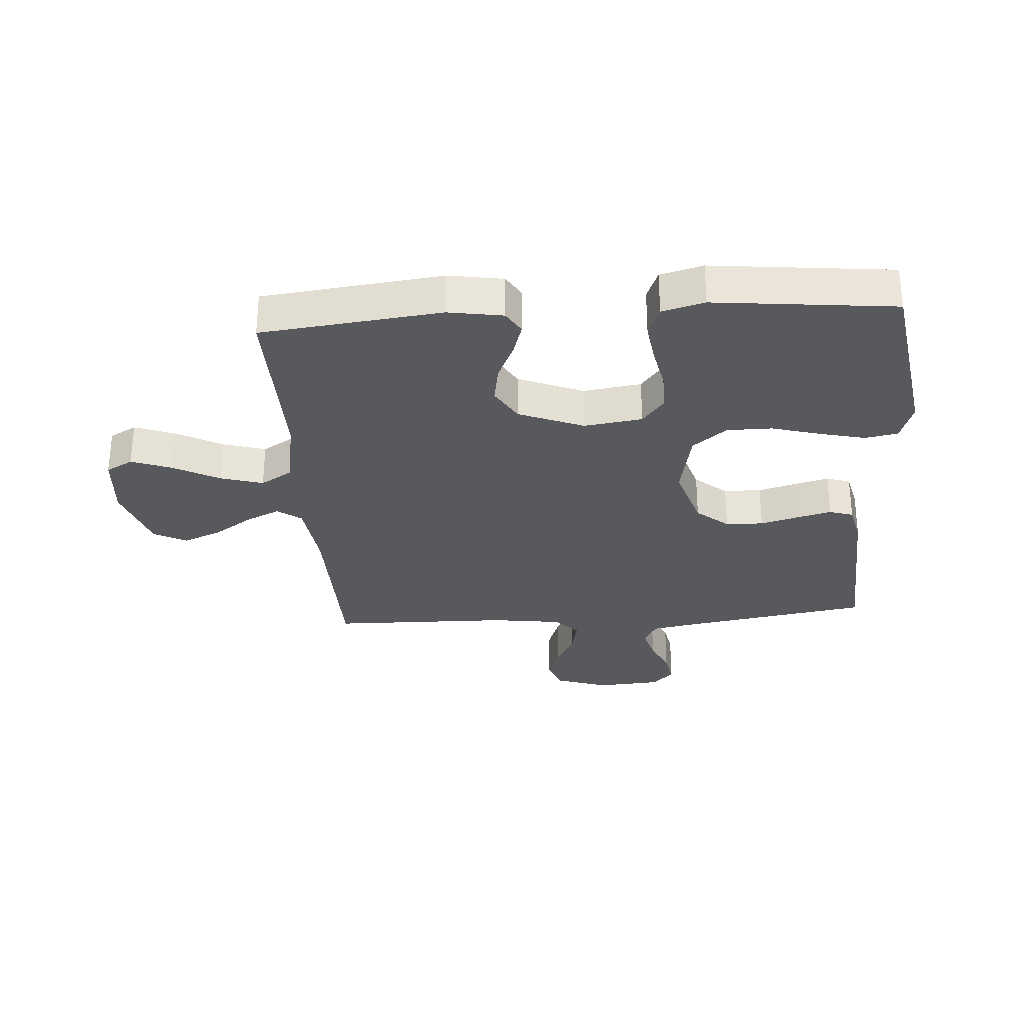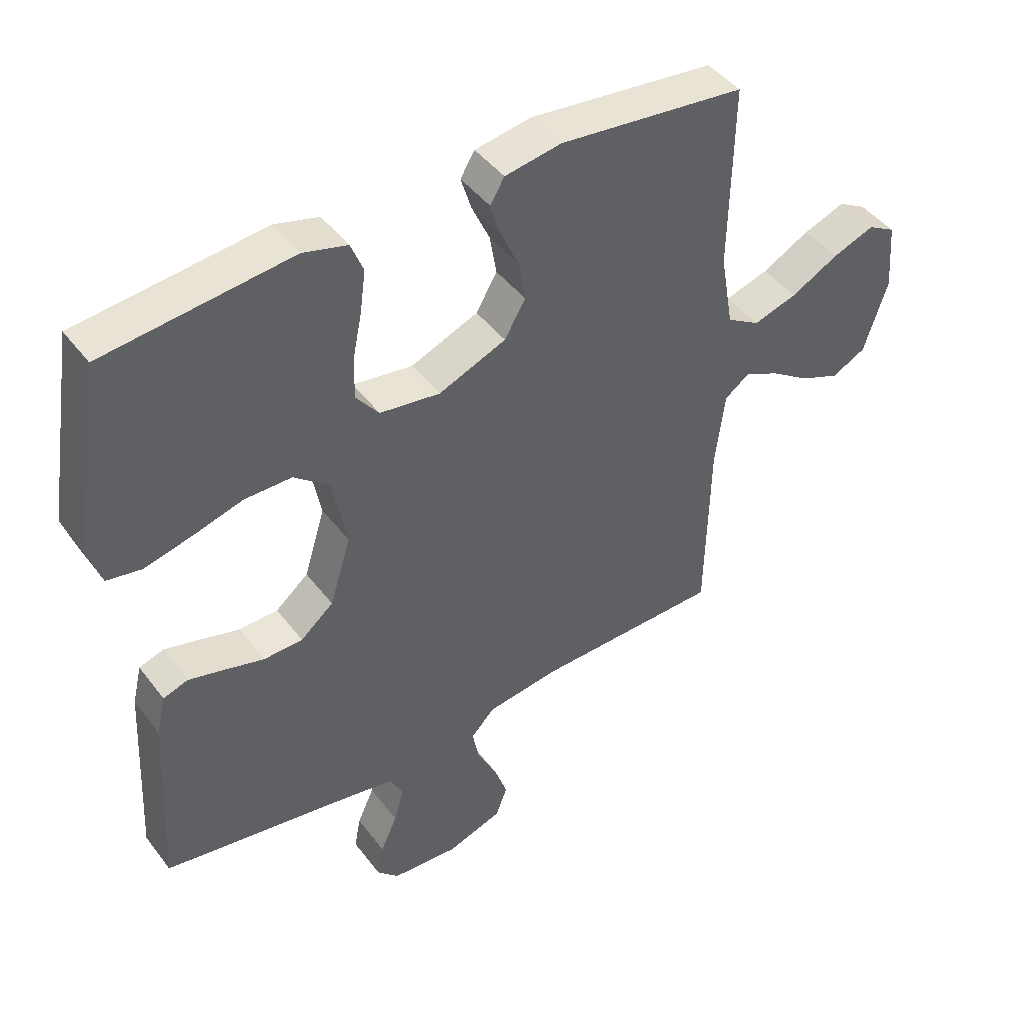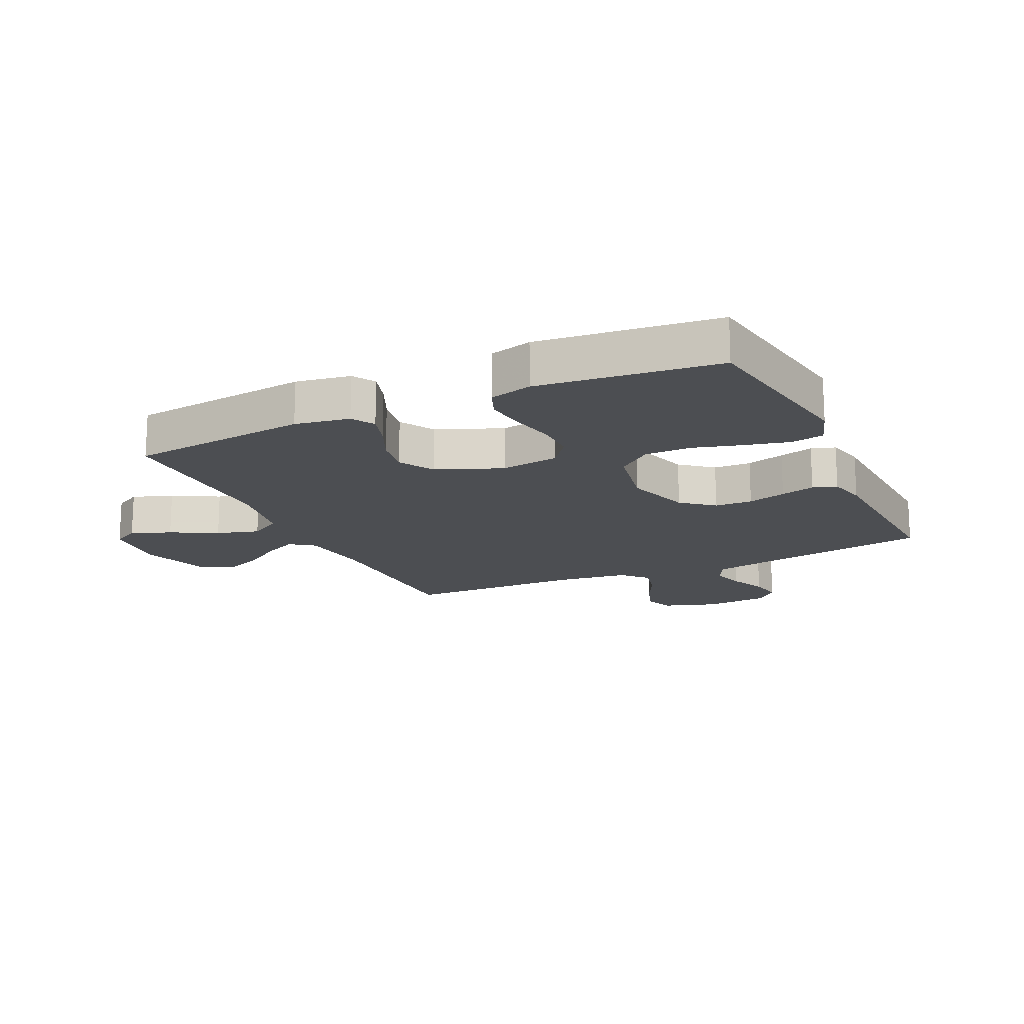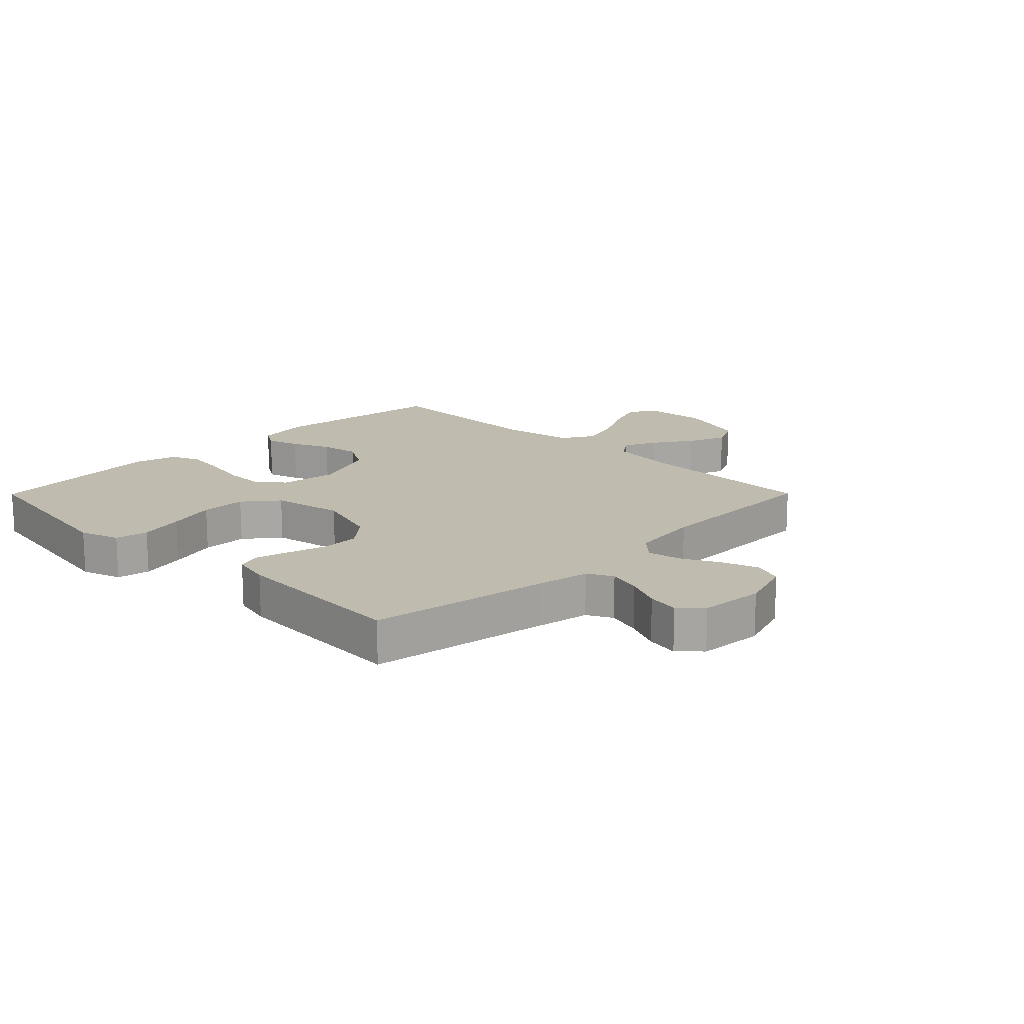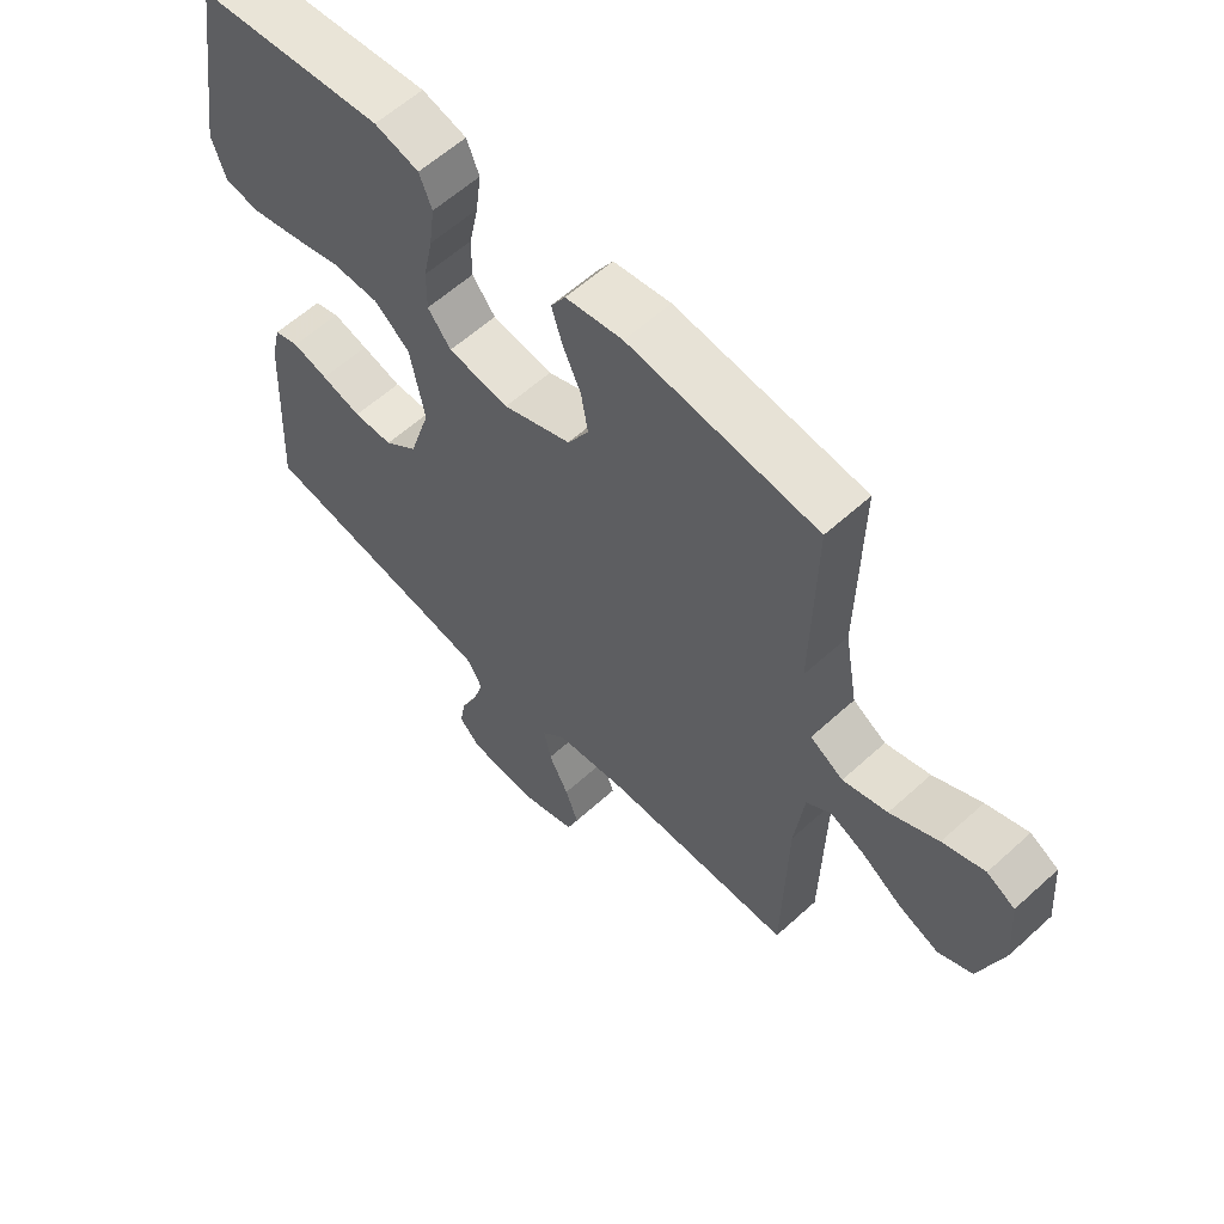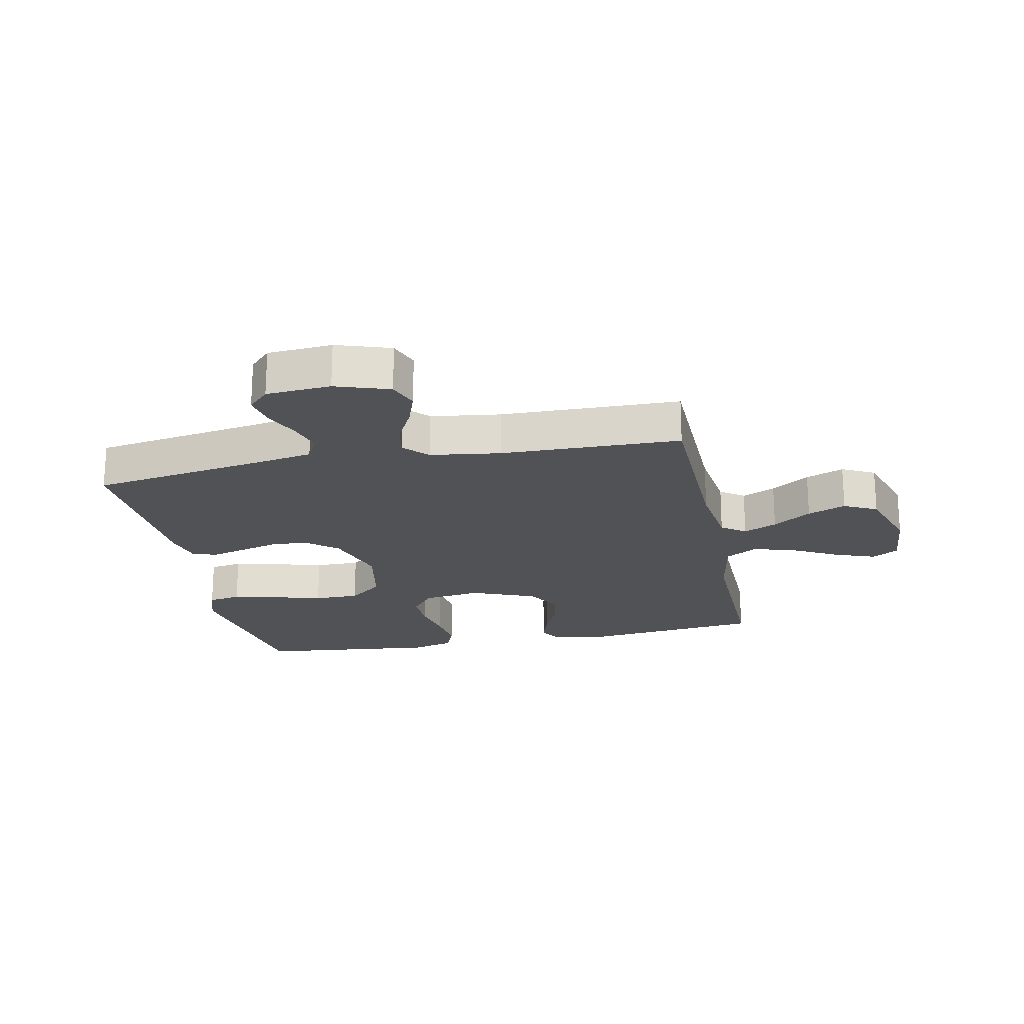
<metadata>
{"format":"obj","ext":"obj","renderer":"f3d","projection":"perspective","resolution":1024,"background":"white","views":[{"elev":-30.1,"azim":4.0,"up":"+Y"},{"elev":44.6,"azim":145.4,"up":"+Z"},{"elev":-16.7,"azim":25.1,"up":"+Y"},{"elev":16.0,"azim":134.8,"up":"+Y"},{"elev":59.8,"azim":-133.0,"up":"+Z"},{"elev":-20.8,"azim":-168.5,"up":"+Y"}]}
</metadata>
<code>
v -0.5 0.07 0.5
v -0.2 0.07 0.534
v -0.109 0.07 0.519
v -0.086 0.07 0.481
v -0.103 0.07 0.426
v -0.132 0.07 0.362
v -0.143 0.07 0.297
v -0.109 0.07 0.239
v 0 0.07 0.195
v 0.097 0.07 0.209
v 0.134 0.07 0.256
v 0.133 0.07 0.322
v 0.118 0.07 0.395
v 0.109 0.07 0.463
v 0.129 0.07 0.513
v 0.2 0.07 0.532
v 0.5 0.07 0.5
v 0.548 0.07 0.2
v 0.526 0.07 0.134
v 0.471 0.07 0.124
v 0.396 0.07 0.142
v 0.314 0.07 0.165
v 0.238 0.07 0.165
v 0.181 0.07 0.119
v 0.158 0.07 0
v 0.192 0.07 -0.11
v 0.245 0.07 -0.154
v 0.308 0.07 -0.156
v 0.372 0.07 -0.138
v 0.429 0.07 -0.123
v 0.469 0.07 -0.136
v 0.484 0.07 -0.2
v 0.5 0.07 -0.5
v 0.2 0.07 -0.549
v 0.112 0.07 -0.565
v 0.09 0.07 -0.607
v 0.106 0.07 -0.663
v 0.133 0.07 -0.723
v 0.143 0.07 -0.777
v 0.108 0.07 -0.813
v 0 0.07 -0.821
v -0.09 0.07 -0.791
v -0.109 0.07 -0.741
v -0.088 0.07 -0.681
v -0.056 0.07 -0.618
v -0.045 0.07 -0.562
v -0.083 0.07 -0.522
v -0.2 0.07 -0.506
v -0.5 0.07 -0.5
v -0.506 0.07 -0.2
v -0.521 0.07 -0.08
v -0.561 0.07 -0.051
v -0.617 0.07 -0.077
v -0.681 0.07 -0.12
v -0.745 0.07 -0.146
v -0.8 0.07 -0.118
v -0.838 0.07 0
v -0.829 0.07 0.11
v -0.784 0.07 0.135
v -0.717 0.07 0.11
v -0.64 0.07 0.069
v -0.569 0.07 0.048
v -0.516 0.07 0.08
v -0.495 0.07 0.2
v -0.5 0 0.5
v -0.2 0 0.534
v -0.109 0 0.519
v -0.086 0 0.481
v -0.103 0 0.426
v -0.132 0 0.362
v -0.143 0 0.297
v -0.109 0 0.239
v 0 0 0.195
v 0.097 0 0.209
v 0.134 0 0.256
v 0.133 0 0.322
v 0.118 0 0.395
v 0.109 0 0.463
v 0.129 0 0.513
v 0.2 0 0.532
v 0.5 0 0.5
v 0.548 0 0.2
v 0.526 0 0.134
v 0.471 0 0.124
v 0.396 0 0.142
v 0.314 0 0.165
v 0.238 0 0.165
v 0.181 0 0.119
v 0.158 0 0
v 0.192 0 -0.11
v 0.245 0 -0.154
v 0.308 0 -0.156
v 0.372 0 -0.138
v 0.429 0 -0.123
v 0.469 0 -0.136
v 0.484 0 -0.2
v 0.5 0 -0.5
v 0.2 0 -0.549
v 0.112 0 -0.565
v 0.09 0 -0.607
v 0.106 0 -0.663
v 0.133 0 -0.723
v 0.143 0 -0.777
v 0.108 0 -0.813
v 0 0 -0.821
v -0.09 0 -0.791
v -0.109 0 -0.741
v -0.088 0 -0.681
v -0.056 0 -0.618
v -0.045 0 -0.562
v -0.083 0 -0.522
v -0.2 0 -0.506
v -0.5 0 -0.5
v -0.506 0 -0.2
v -0.521 0 -0.08
v -0.561 0 -0.051
v -0.617 0 -0.077
v -0.681 0 -0.12
v -0.745 0 -0.146
v -0.8 0 -0.118
v -0.838 0 0
v -0.829 0 0.11
v -0.784 0 0.135
v -0.717 0 0.11
v -0.64 0 0.069
v -0.569 0 0.048
v -0.516 0 0.08
v -0.495 0 0.2
f 59 60 61
f 58 59 61
f 57 58 61
f 56 57 61
f 55 56 61
f 54 55 61
f 53 54 61
f 52 53 61 62
f 51 52 62 63
f 48 49 50
f 51 63 64
f 50 51 64
f 48 50 64
f 47 48 64
f 43 44 45
f 42 43 45
f 41 42 45
f 40 41 45
f 39 40 45
f 38 39 45
f 37 38 45
f 36 37 45 46
f 47 64 1
f 46 47 1
f 36 46 1
f 35 36 1
f 32 33 34
f 31 32 34
f 30 31 34
f 29 30 34
f 28 29 34
f 20 21 22
f 19 20 22
f 18 19 22
f 17 18 22
f 16 17 22
f 15 16 22
f 14 15 22
f 13 14 22
f 12 13 22
f 11 12 22 23
f 10 11 23 24
f 4 5 6
f 3 4 6
f 2 3 6
f 1 2 6
f 1 6 7
f 35 1 7 8
f 27 28 34 35
f 26 27 35
f 35 8 9
f 26 35 9
f 25 26 9
f 9 10 24 25
f 125 124 123
f 125 123 122
f 125 122 121
f 125 121 120
f 125 120 119
f 125 119 118
f 125 118 117
f 126 125 117 116
f 127 126 116 115
f 114 113 112
f 128 127 115
f 128 115 114
f 128 114 112
f 128 112 111
f 109 108 107
f 109 107 106
f 109 106 105
f 109 105 104
f 109 104 103
f 109 103 102
f 109 102 101
f 110 109 101 100
f 65 128 111
f 65 111 110
f 65 110 100
f 65 100 99
f 98 97 96
f 98 96 95
f 98 95 94
f 98 94 93
f 98 93 92
f 86 85 84
f 86 84 83
f 86 83 82
f 86 82 81
f 86 81 80
f 86 80 79
f 86 79 78
f 86 78 77
f 86 77 76
f 87 86 76 75
f 88 87 75 74
f 70 69 68
f 70 68 67
f 70 67 66
f 70 66 65
f 71 70 65
f 72 71 65 99
f 99 98 92 91
f 99 91 90
f 73 72 99
f 73 99 90
f 73 90 89
f 89 88 74 73
f 1 65 66 2
f 2 66 67 3
f 3 67 68 4
f 4 68 69 5
f 5 69 70 6
f 6 70 71 7
f 7 71 72 8
f 8 72 73 9
f 9 73 74 10
f 10 74 75 11
f 11 75 76 12
f 12 76 77 13
f 13 77 78 14
f 14 78 79 15
f 15 79 80 16
f 16 80 81 17
f 17 81 82 18
f 18 82 83 19
f 19 83 84 20
f 20 84 85 21
f 21 85 86 22
f 22 86 87 23
f 23 87 88 24
f 24 88 89 25
f 25 89 90 26
f 26 90 91 27
f 27 91 92 28
f 28 92 93 29
f 29 93 94 30
f 30 94 95 31
f 31 95 96 32
f 32 96 97 33
f 33 97 98 34
f 34 98 99 35
f 35 99 100 36
f 36 100 101 37
f 37 101 102 38
f 38 102 103 39
f 39 103 104 40
f 40 104 105 41
f 41 105 106 42
f 42 106 107 43
f 43 107 108 44
f 44 108 109 45
f 45 109 110 46
f 46 110 111 47
f 47 111 112 48
f 48 112 113 49
f 49 113 114 50
f 50 114 115 51
f 51 115 116 52
f 52 116 117 53
f 53 117 118 54
f 54 118 119 55
f 55 119 120 56
f 56 120 121 57
f 57 121 122 58
f 58 122 123 59
f 59 123 124 60
f 60 124 125 61
f 61 125 126 62
f 62 126 127 63
f 63 127 128 64
f 64 128 65 1

</code>
